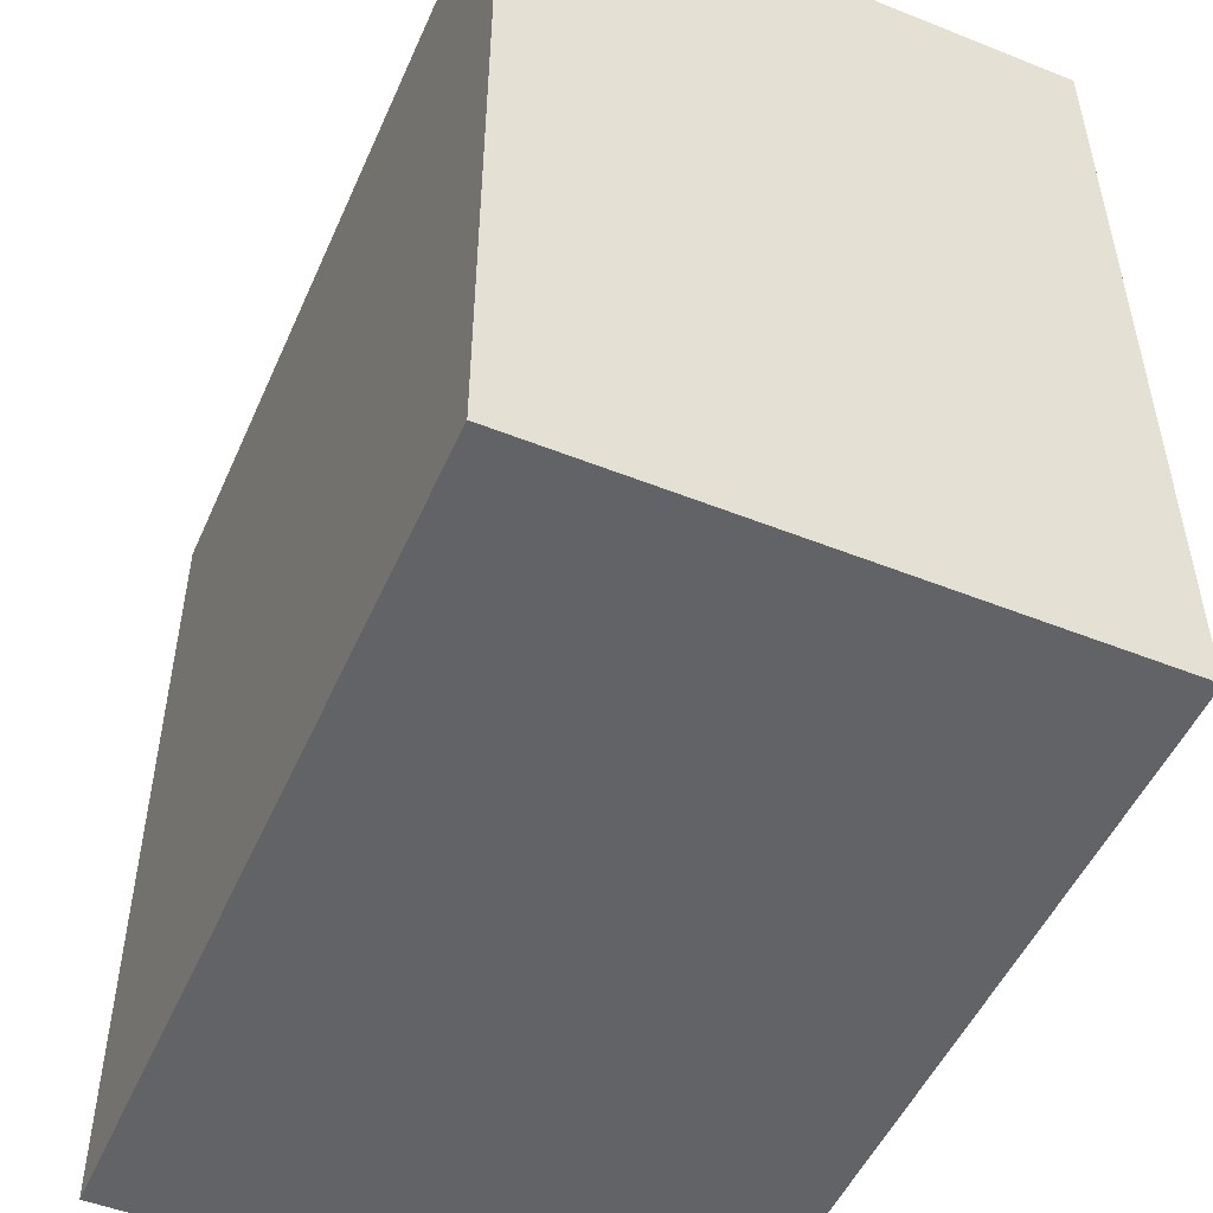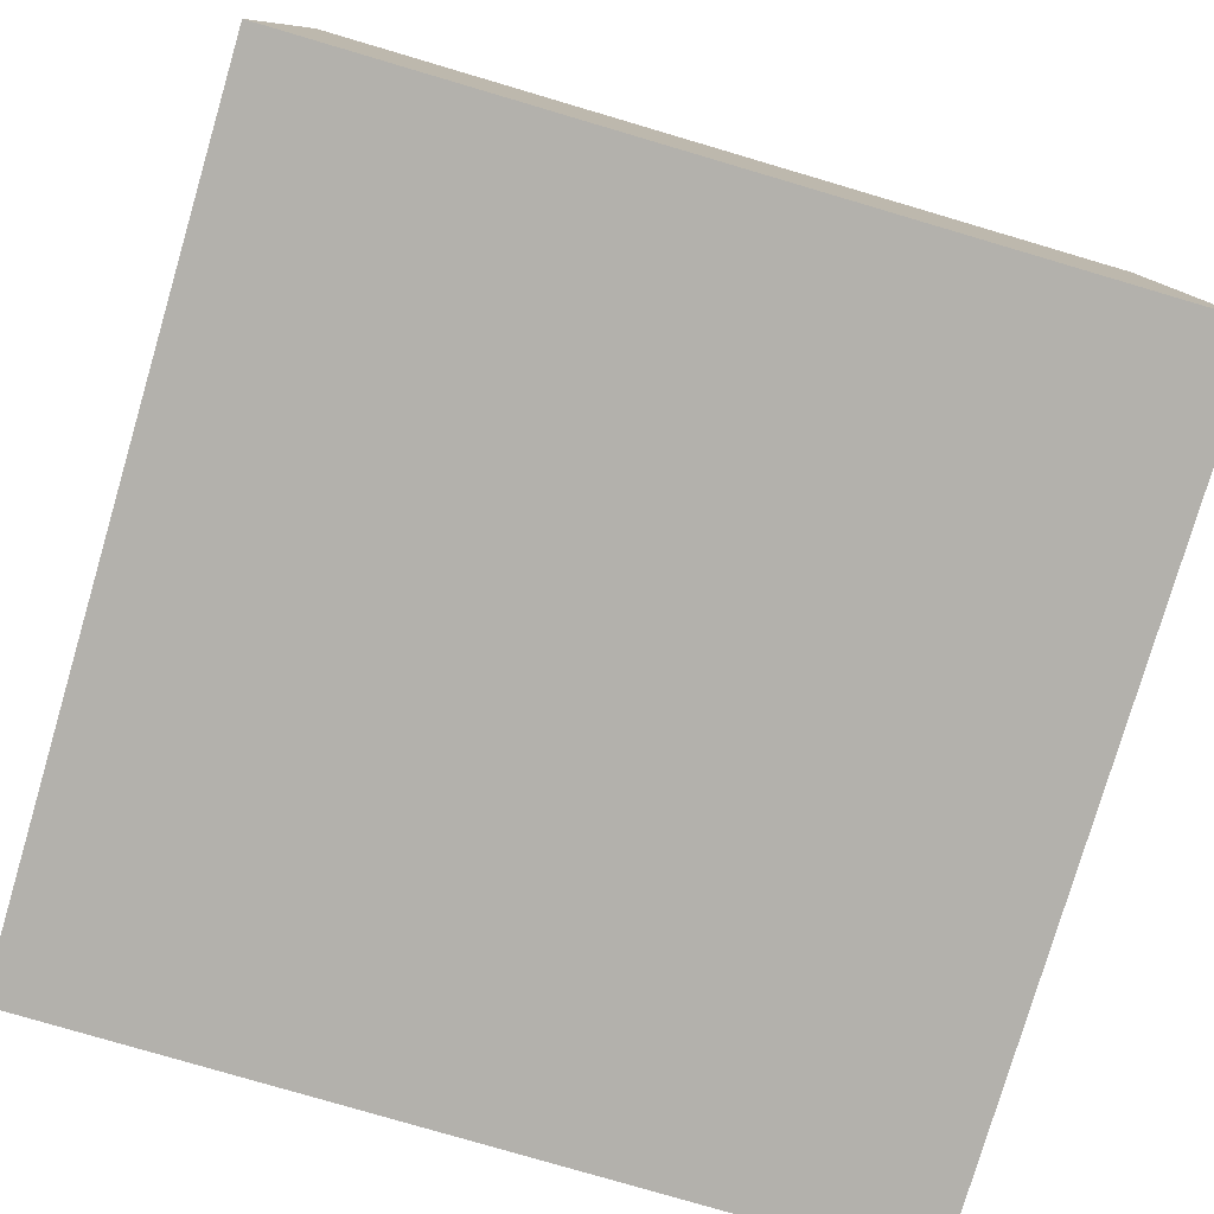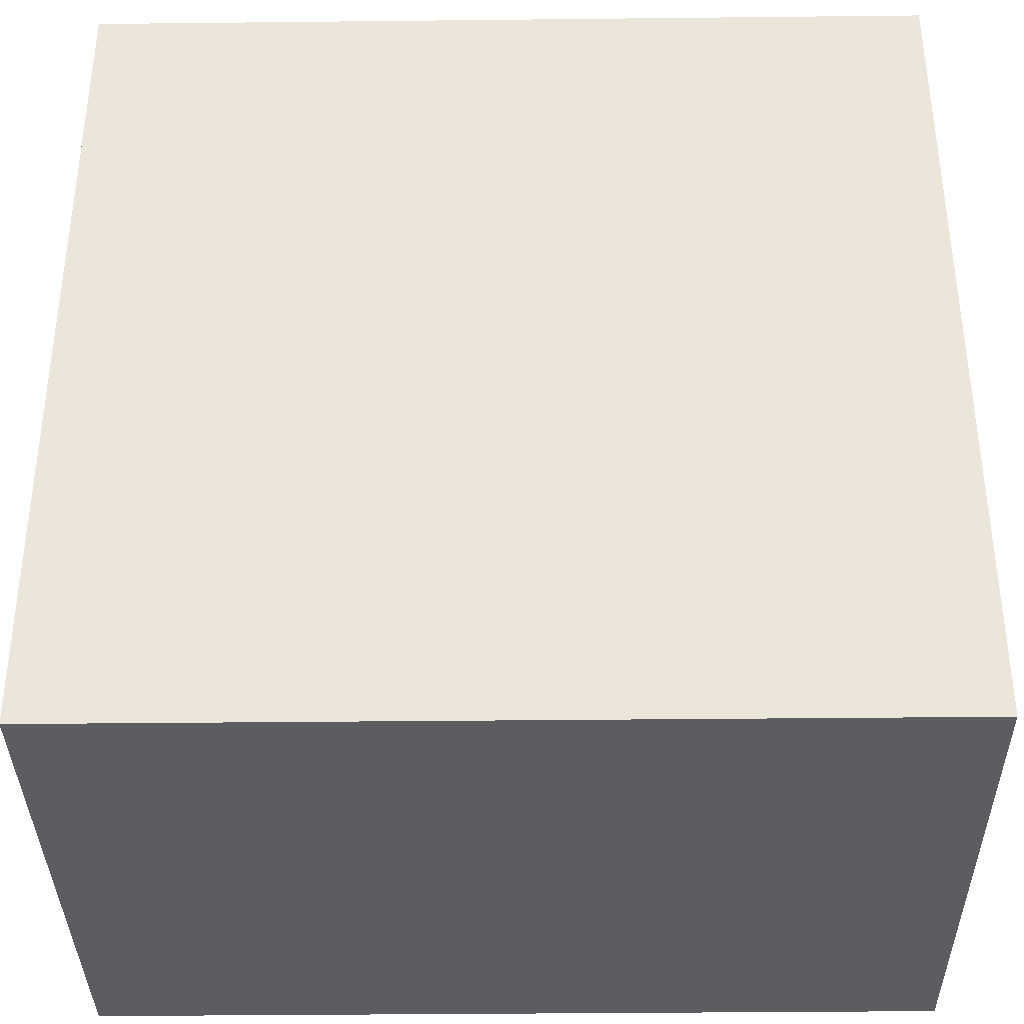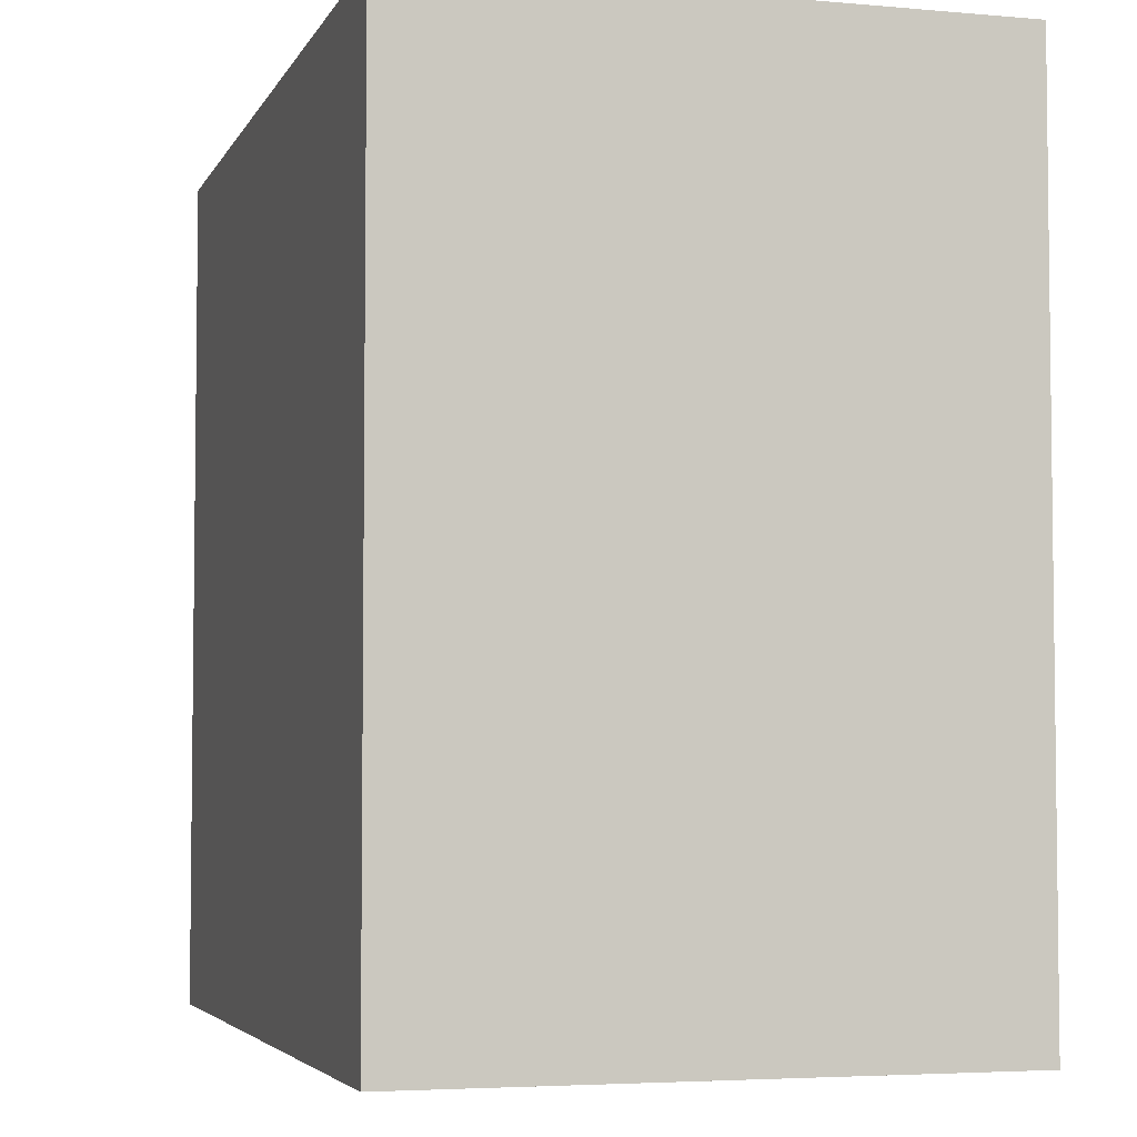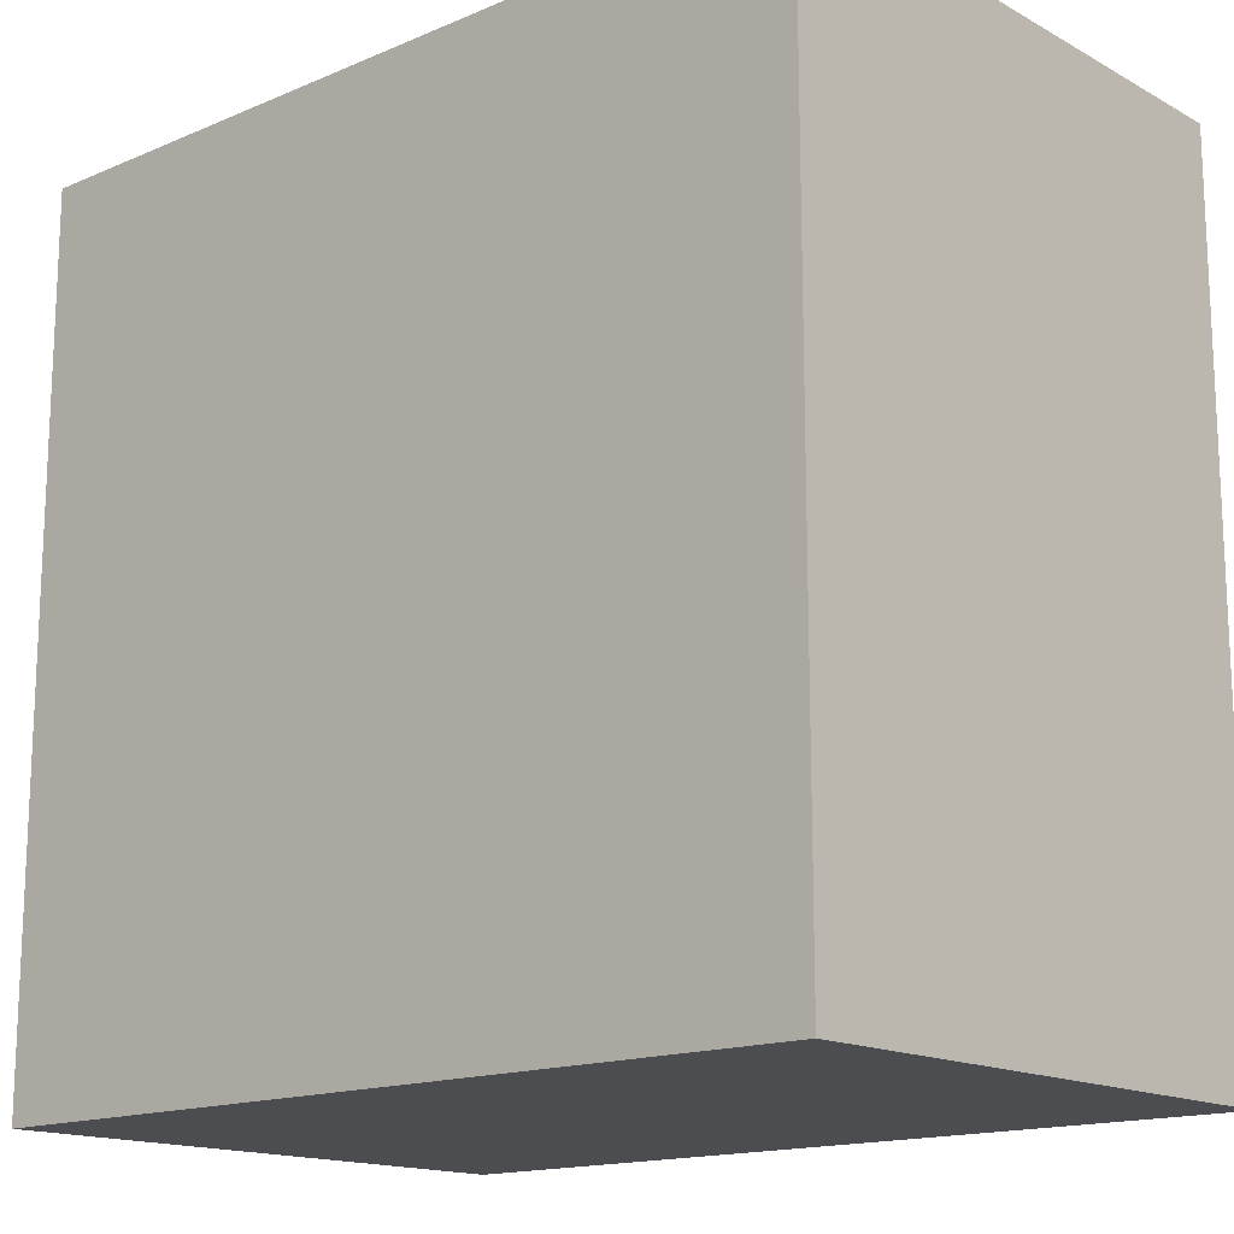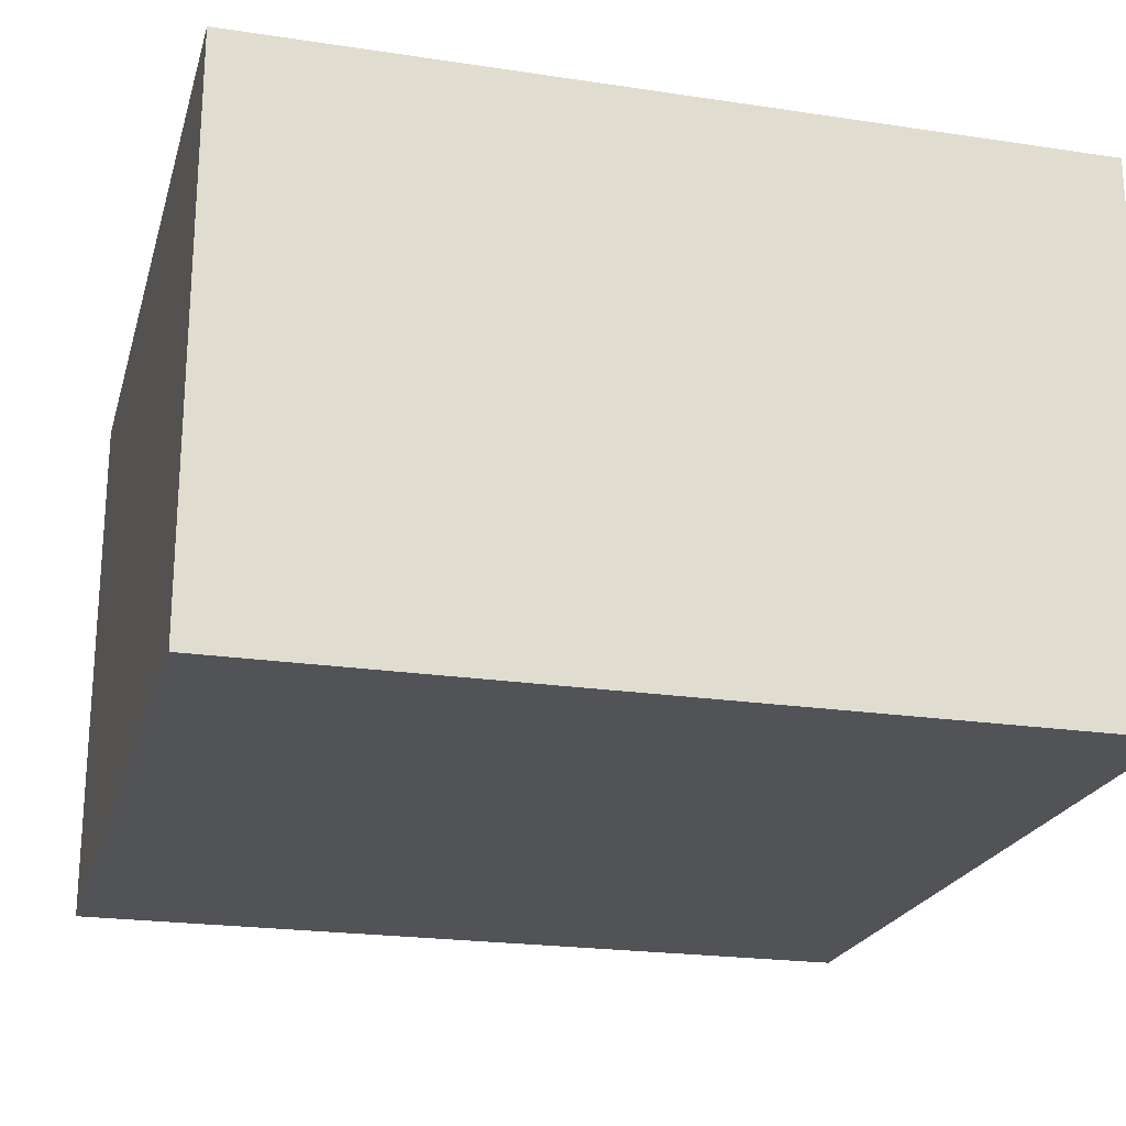
<metadata>
{"format":"obj","ext":"obj","renderer":"f3d","projection":"perspective","resolution":1024,"background":"white","views":[{"elev":-50.8,"azim":66.5,"up":"+Y"},{"elev":-79.0,"azim":-16.4,"up":"+Z"},{"elev":-36.4,"azim":0.8,"up":"+Y"},{"elev":-4.4,"azim":73.8,"up":"+Y"},{"elev":-15.6,"azim":-138.5,"up":"+Y"},{"elev":-22.0,"azim":-14.7,"up":"+Z"}]}
</metadata>
<code>
o 立方体.012
v -0.6 0.4 -0.4
v -0.6 1.6 -0.4
v 0.6 0.4 -0.4
v 0.6 1.6 -0.4
v -0.6 0.4 0.4
v -0.6 1.6 0.4
v 0.6 0.4 0.4
v 0.6 1.6 0.4
f 1 2 4 3
f 3 4 8 7
f 7 8 6 5
f 5 6 2 1
f 3 7 5 1
f 8 4 2 6

</code>
